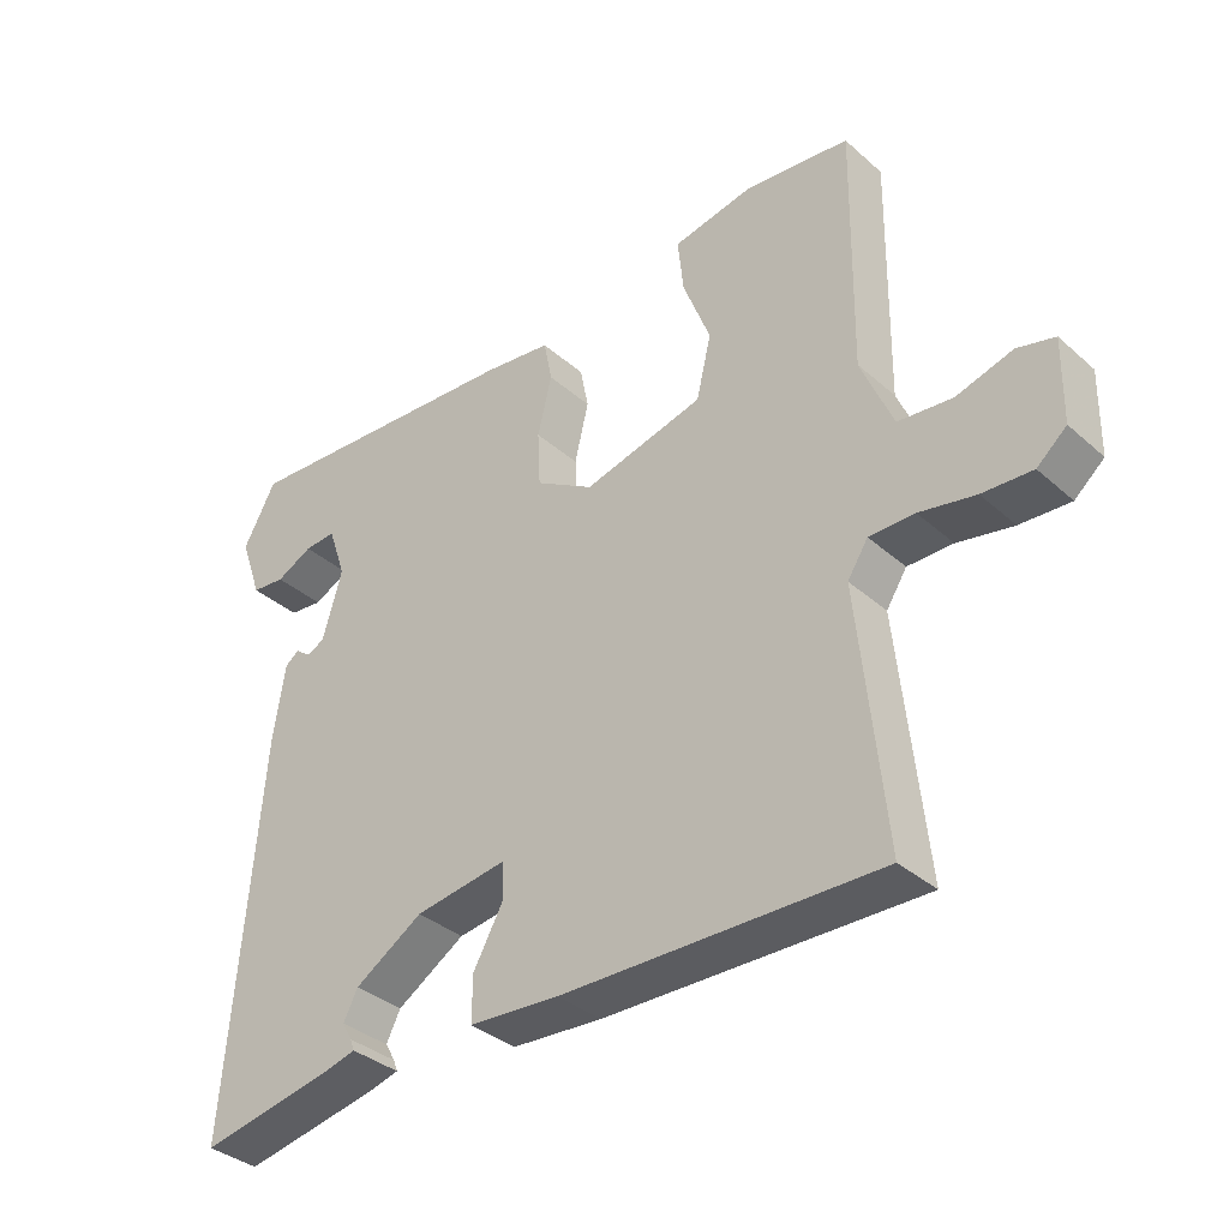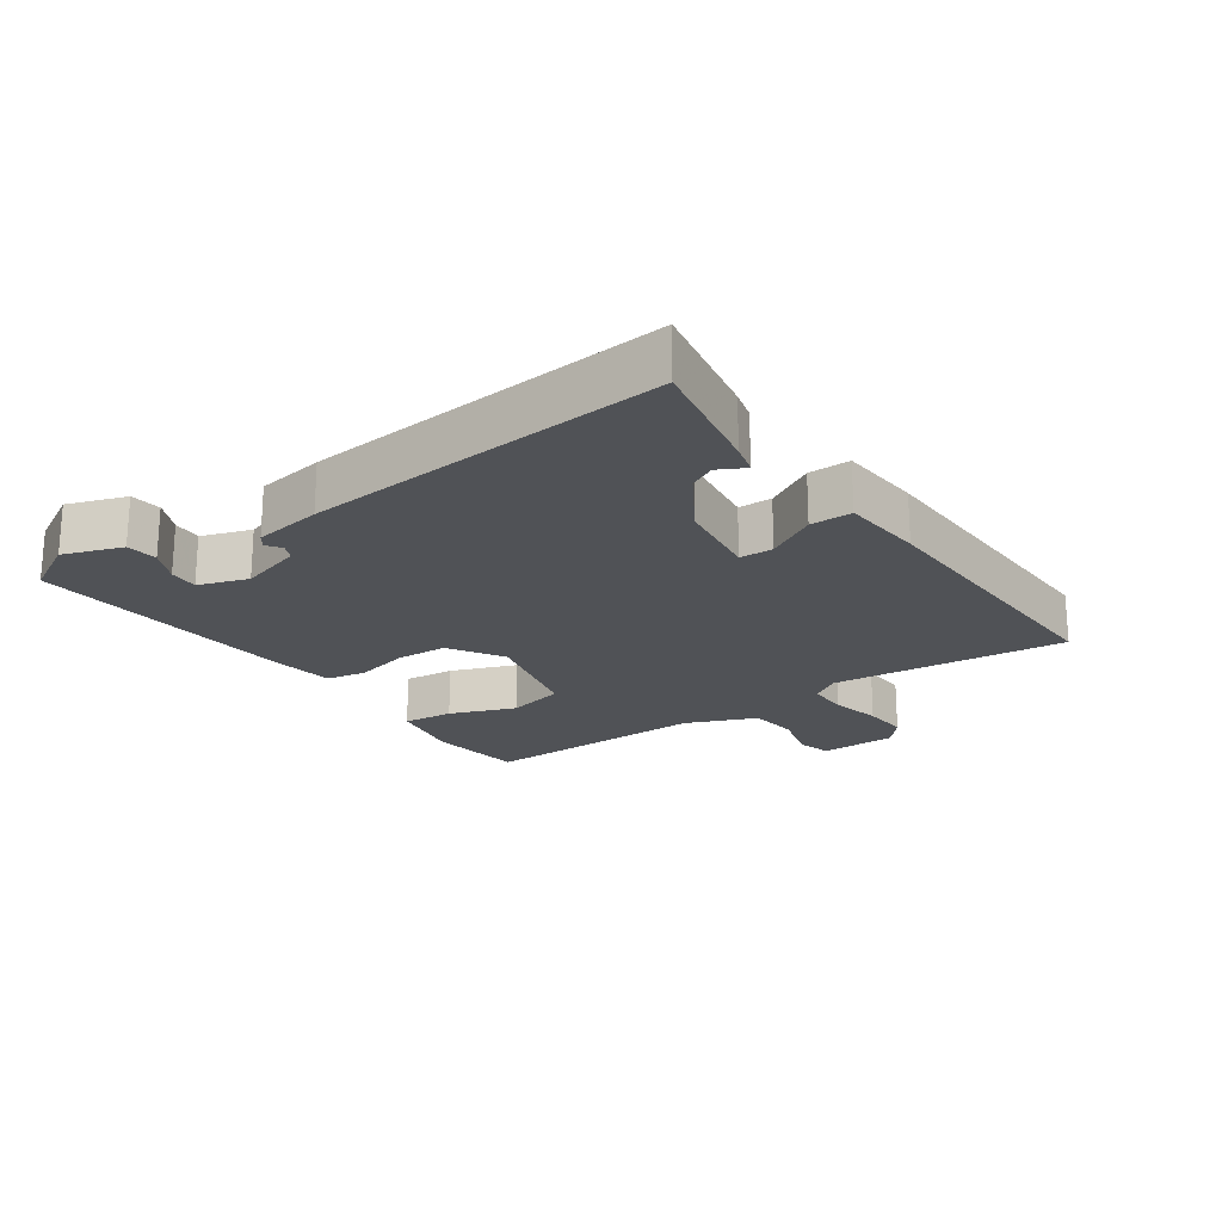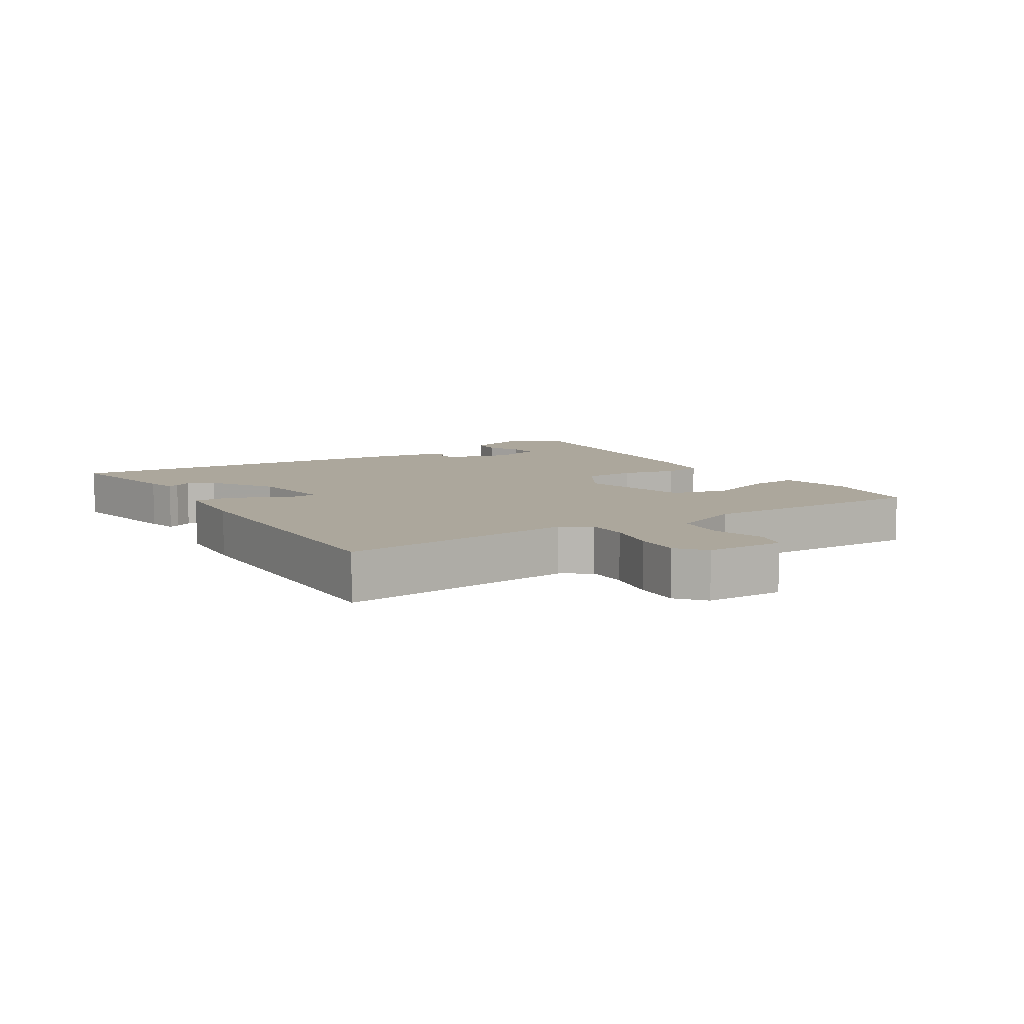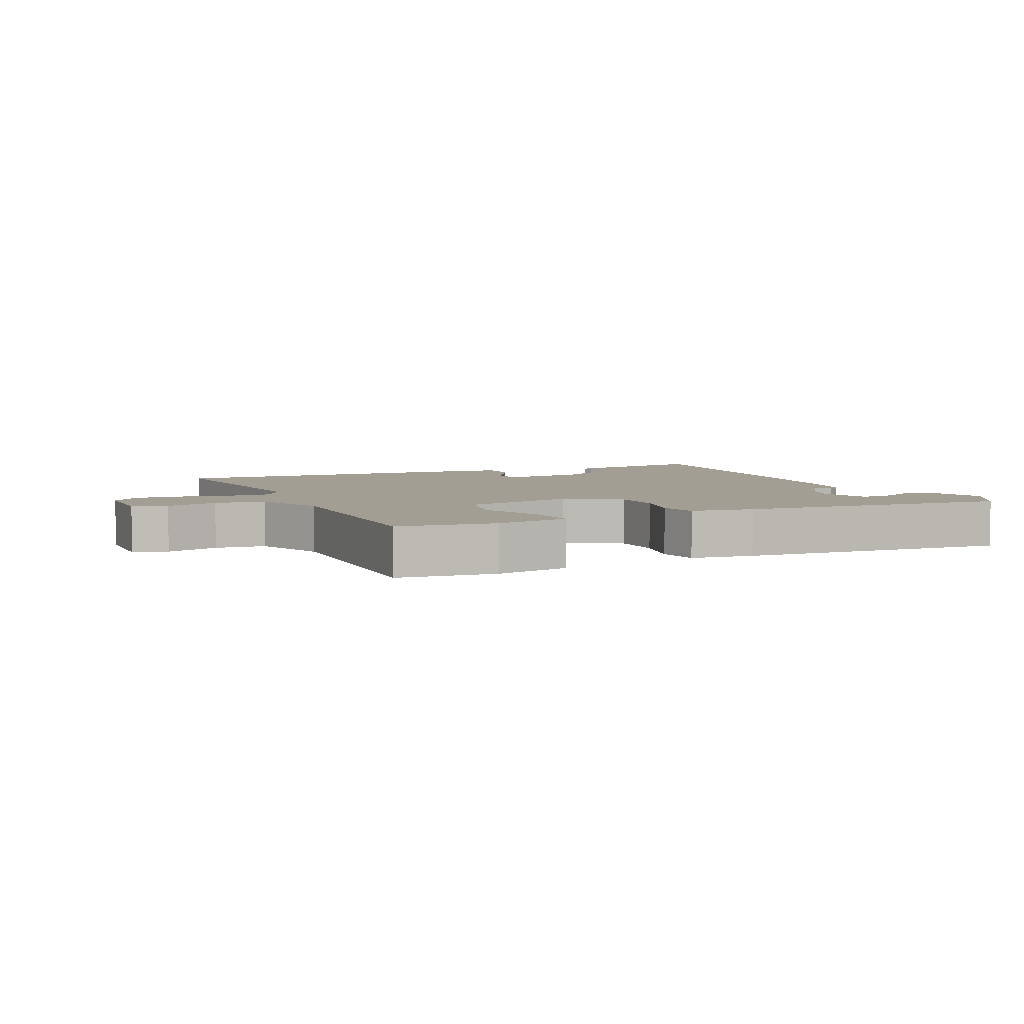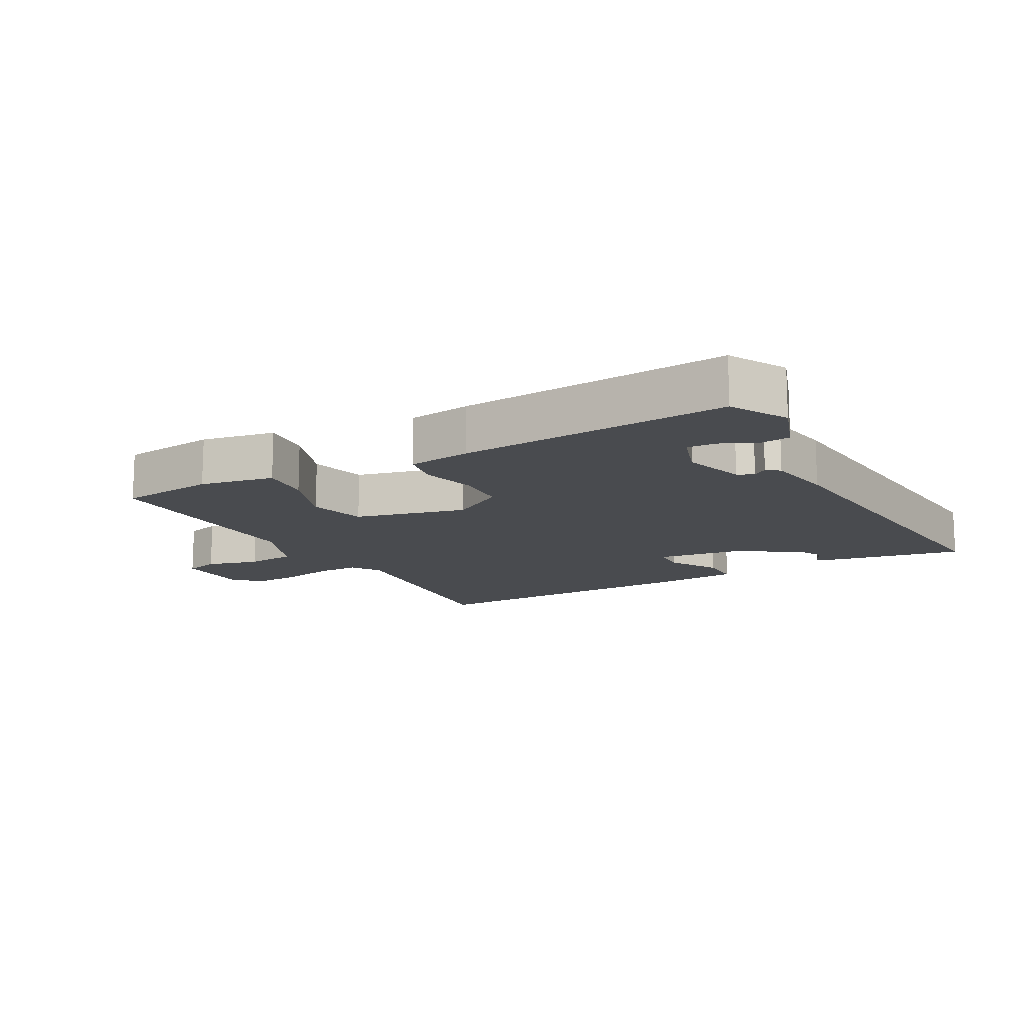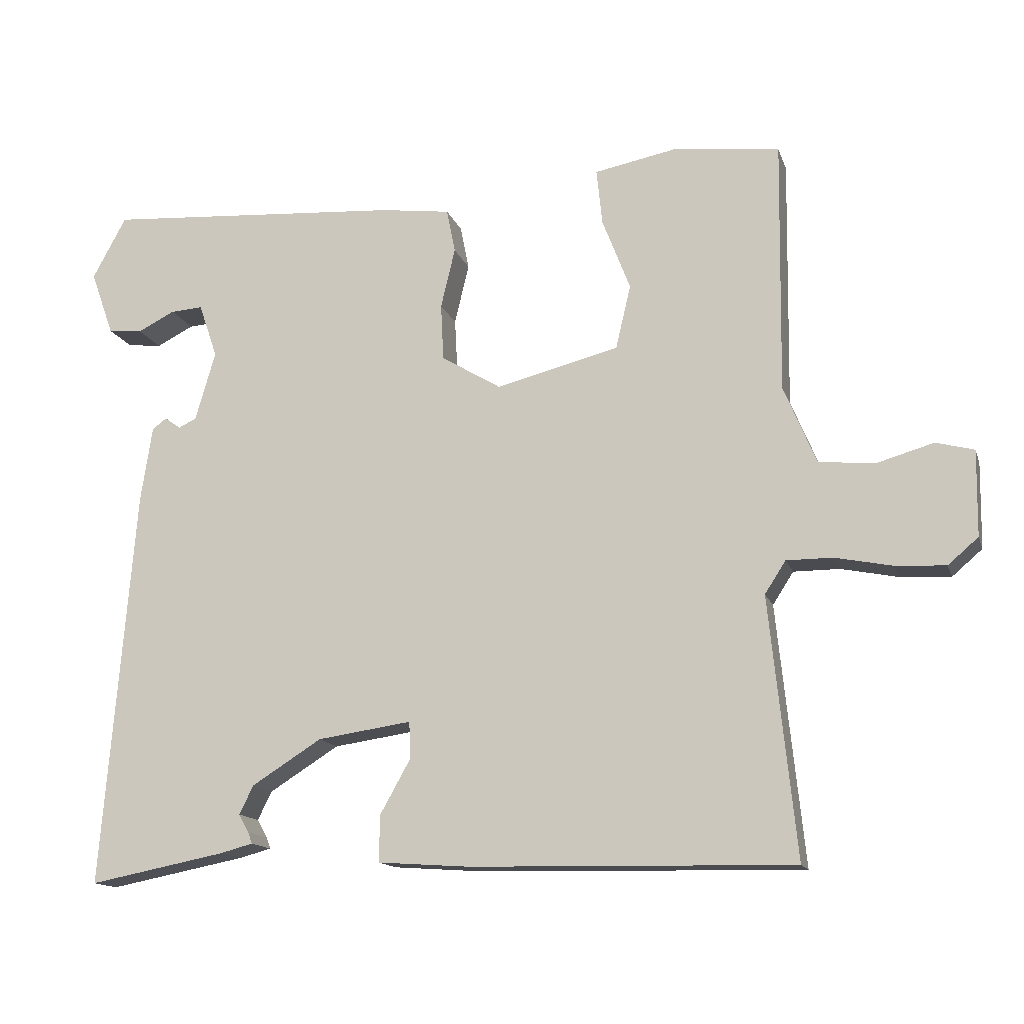
<metadata>
{"format":"obj","ext":"obj","renderer":"f3d","projection":"perspective","resolution":1024,"background":"white","views":[{"elev":-35.8,"azim":-138.8,"up":"+Z"},{"elev":-20.8,"azim":125.4,"up":"+Y"},{"elev":8.4,"azim":-122.2,"up":"+Y"},{"elev":5.1,"azim":-24.3,"up":"+Y"},{"elev":-13.7,"azim":29.4,"up":"+Y"},{"elev":-14.4,"azim":-164.6,"up":"+Z"}]}
</metadata>
<code>
v -0.5 0.07 0.5
v -0.351 0.07 0.517
v -0.237 0.07 0.495
v -0.245 0.07 0.417
v -0.284 0.07 0.316
v -0.263 0.07 0.227
v -0.092 0.07 0.184
v -0.009 0.07 0.234
v -0.005 0.07 0.313
v -0.025 0.07 0.397
v -0.013 0.07 0.458
v 0.084 0.07 0.471
v 0.5 0.07 0.5
v 0.547 0.07 0.413
v 0.515 0.07 0.323
v 0.467 0.07 0.318
v 0.415 0.07 0.344
v 0.37 0.07 0.347
v 0.344 0.07 0.271
v 0.372 0.07 0.174
v 0.397 0.07 0.162
v 0.419 0.07 0.178
v 0.439 0.07 0.163
v 0.455 0.07 0.058
v 0.5 0.07 -0.5
v 0.309 0.07 -0.463
v 0.264 0.07 -0.451
v 0.27 0.07 -0.435
v 0.284 0.07 -0.41
v 0.264 0.07 -0.37
v 0.167 0.07 -0.309
v 0.036 0.07 -0.29
v 0.034 0.07 -0.341
v 0.077 0.07 -0.418
v 0.077 0.07 -0.482
v -0.051 0.07 -0.491
v -0.5 0.07 -0.5
v -0.463 0.07 -0.139
v -0.492 0.07 -0.094
v -0.556 0.07 -0.094
v -0.635 0.07 -0.11
v -0.706 0.07 -0.114
v -0.748 0.07 -0.078
v -0.75 0.07 0.041
v -0.697 0.07 0.055
v -0.617 0.07 0.032
v -0.54 0.07 0.04
v -0.495 0.07 0.148
v -0.5 0 0.5
v -0.351 0 0.517
v -0.237 0 0.495
v -0.245 0 0.417
v -0.284 0 0.316
v -0.263 0 0.227
v -0.092 0 0.184
v -0.009 0 0.234
v -0.005 0 0.313
v -0.025 0 0.397
v -0.013 0 0.458
v 0.084 0 0.471
v 0.5 0 0.5
v 0.547 0 0.413
v 0.515 0 0.323
v 0.467 0 0.318
v 0.415 0 0.344
v 0.37 0 0.347
v 0.344 0 0.271
v 0.372 0 0.174
v 0.397 0 0.162
v 0.419 0 0.178
v 0.439 0 0.163
v 0.455 0 0.058
v 0.5 0 -0.5
v 0.309 0 -0.463
v 0.264 0 -0.451
v 0.27 0 -0.435
v 0.284 0 -0.41
v 0.264 0 -0.37
v 0.167 0 -0.309
v 0.036 0 -0.29
v 0.034 0 -0.341
v 0.077 0 -0.418
v 0.077 0 -0.482
v -0.051 0 -0.491
v -0.5 0 -0.5
v -0.463 0 -0.139
v -0.492 0 -0.094
v -0.556 0 -0.094
v -0.635 0 -0.11
v -0.706 0 -0.114
v -0.748 0 -0.078
v -0.75 0 0.041
v -0.697 0 0.055
v -0.617 0 0.032
v -0.54 0 0.04
v -0.495 0 0.148
f 44 45 46
f 43 44 46
f 42 43 46
f 41 42 46
f 40 41 46
f 39 40 46 47
f 38 39 47 48
f 36 37 38
f 35 36 38
f 34 35 38
f 33 34 38
f 38 48 1
f 33 38 1
f 32 33 1
f 27 28 29
f 26 27 29
f 25 26 29
f 25 29 30
f 24 25 30
f 23 24 30
f 22 23 30
f 21 22 30
f 20 21 30 31
f 15 16 17
f 14 15 17
f 13 14 17
f 13 17 18
f 12 13 18
f 11 12 18
f 10 11 18
f 9 10 18
f 8 9 18 19
f 3 4 5
f 2 3 5
f 1 2 5
f 1 5 6
f 32 1 6
f 20 31 32
f 19 20 32
f 8 19 32
f 7 8 32
f 6 7 32
f 94 93 92
f 94 92 91
f 94 91 90
f 94 90 89
f 94 89 88
f 95 94 88 87
f 96 95 87 86
f 86 85 84
f 86 84 83
f 86 83 82
f 86 82 81
f 49 96 86
f 49 86 81
f 49 81 80
f 77 76 75
f 77 75 74
f 77 74 73
f 78 77 73
f 78 73 72
f 78 72 71
f 78 71 70
f 78 70 69
f 79 78 69 68
f 65 64 63
f 65 63 62
f 65 62 61
f 66 65 61
f 66 61 60
f 66 60 59
f 66 59 58
f 66 58 57
f 67 66 57 56
f 53 52 51
f 53 51 50
f 53 50 49
f 54 53 49
f 54 49 80
f 80 79 68
f 80 68 67
f 80 67 56
f 80 56 55
f 80 55 54
f 1 49 50 2
f 2 50 51 3
f 3 51 52 4
f 4 52 53 5
f 5 53 54 6
f 6 54 55 7
f 7 55 56 8
f 8 56 57 9
f 9 57 58 10
f 10 58 59 11
f 11 59 60 12
f 12 60 61 13
f 13 61 62 14
f 14 62 63 15
f 15 63 64 16
f 16 64 65 17
f 17 65 66 18
f 18 66 67 19
f 19 67 68 20
f 20 68 69 21
f 21 69 70 22
f 22 70 71 23
f 23 71 72 24
f 24 72 73 25
f 25 73 74 26
f 26 74 75 27
f 27 75 76 28
f 28 76 77 29
f 29 77 78 30
f 30 78 79 31
f 31 79 80 32
f 32 80 81 33
f 33 81 82 34
f 34 82 83 35
f 35 83 84 36
f 36 84 85 37
f 37 85 86 38
f 38 86 87 39
f 39 87 88 40
f 40 88 89 41
f 41 89 90 42
f 42 90 91 43
f 43 91 92 44
f 44 92 93 45
f 45 93 94 46
f 46 94 95 47
f 47 95 96 48
f 48 96 49 1

</code>
